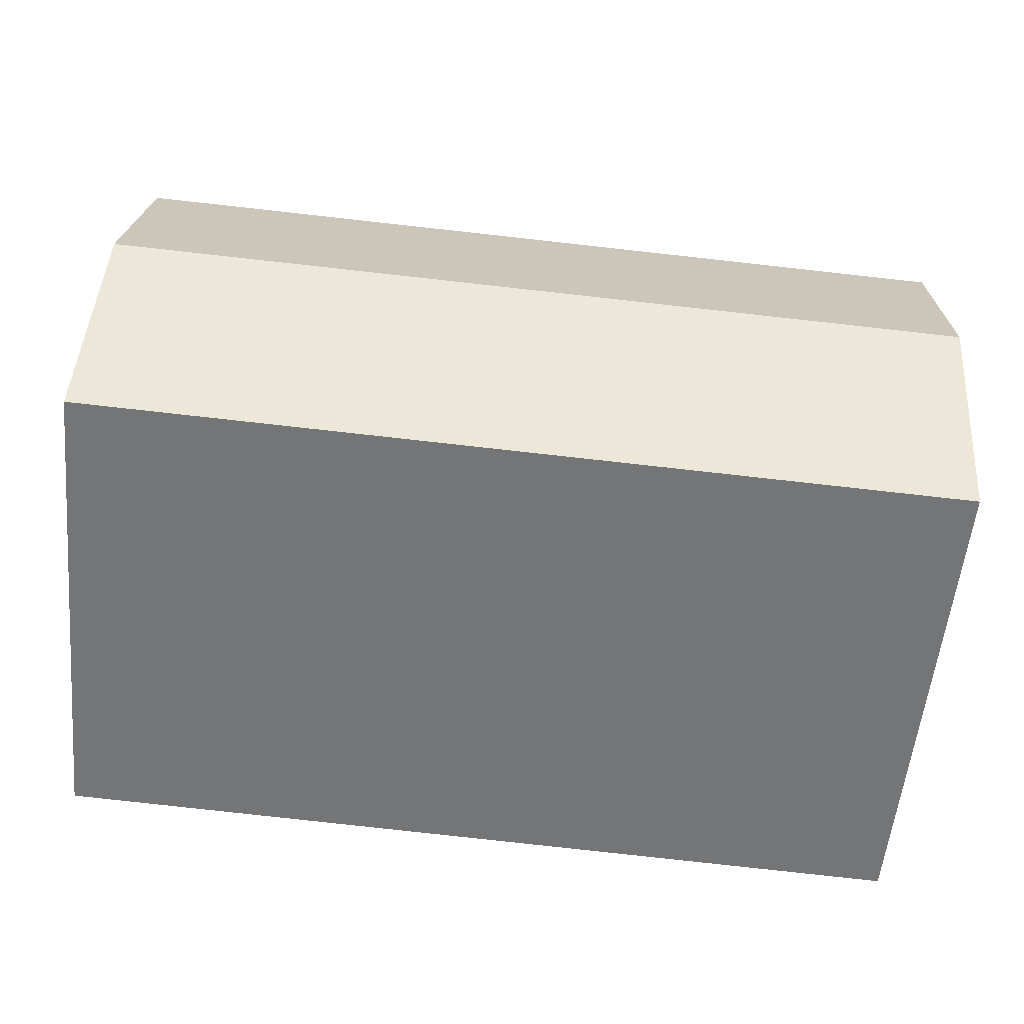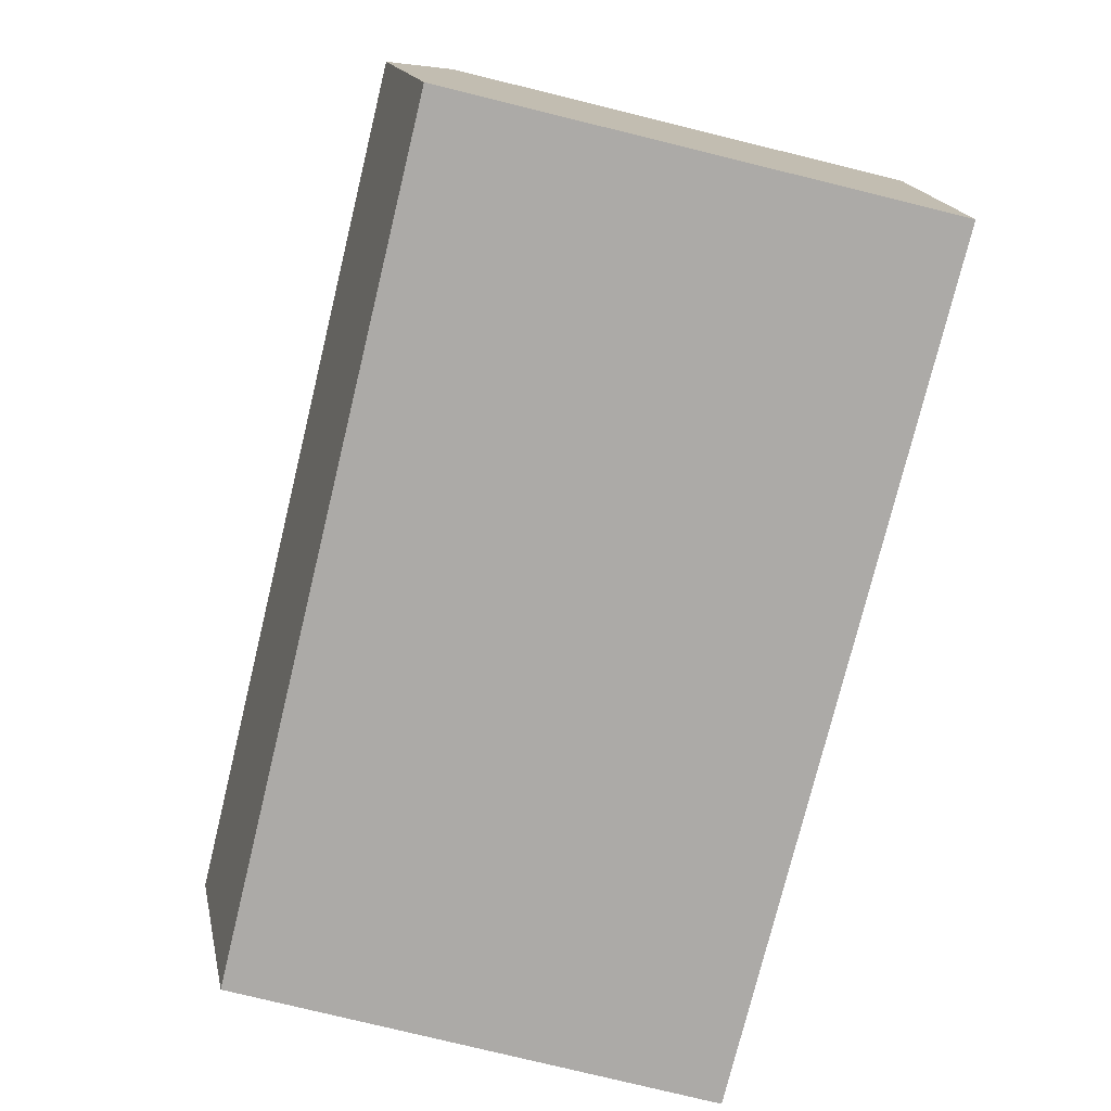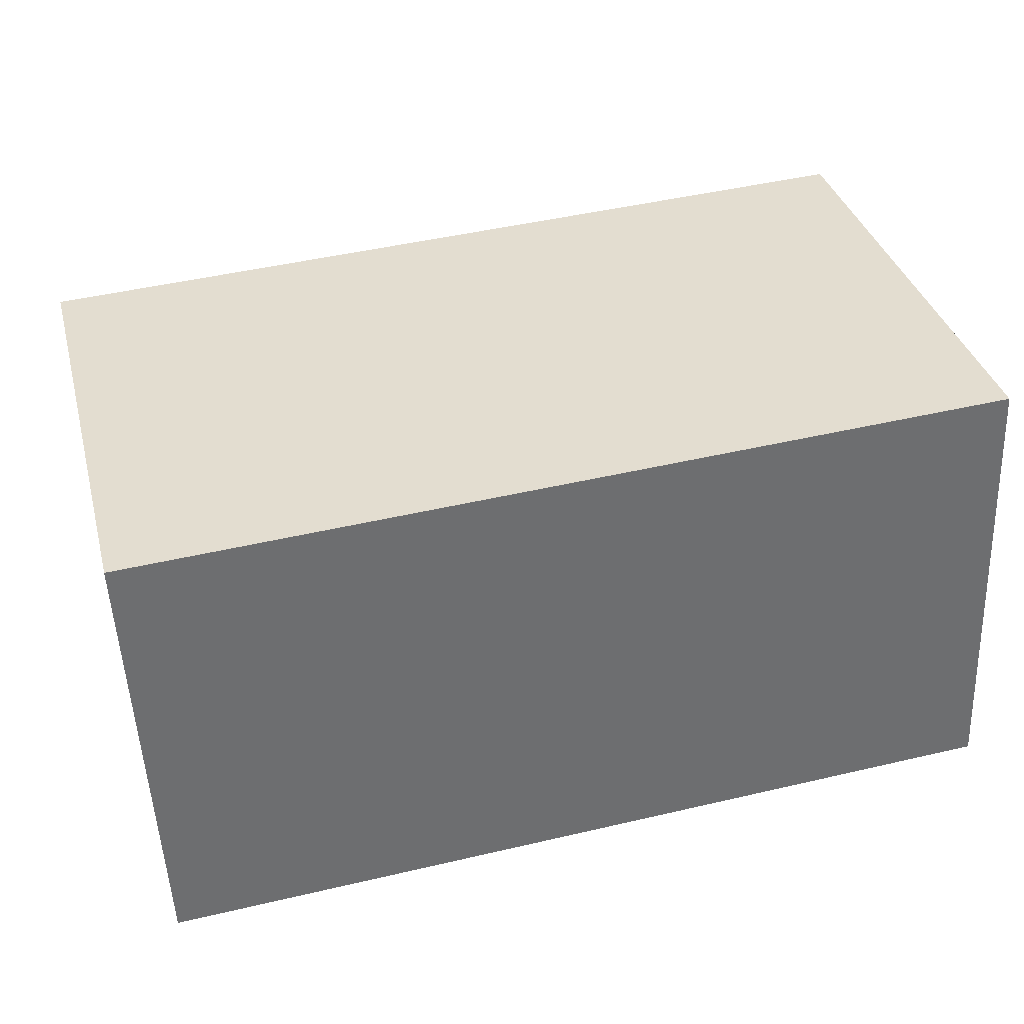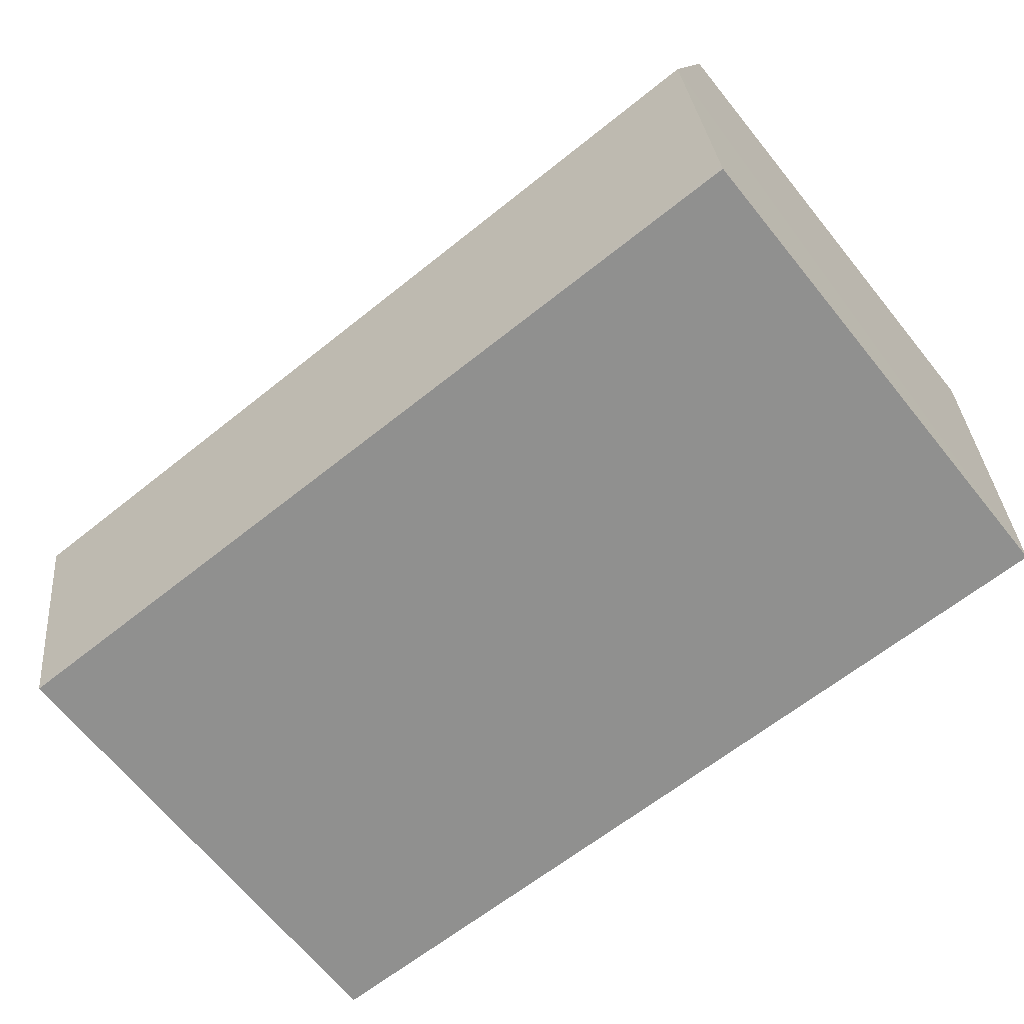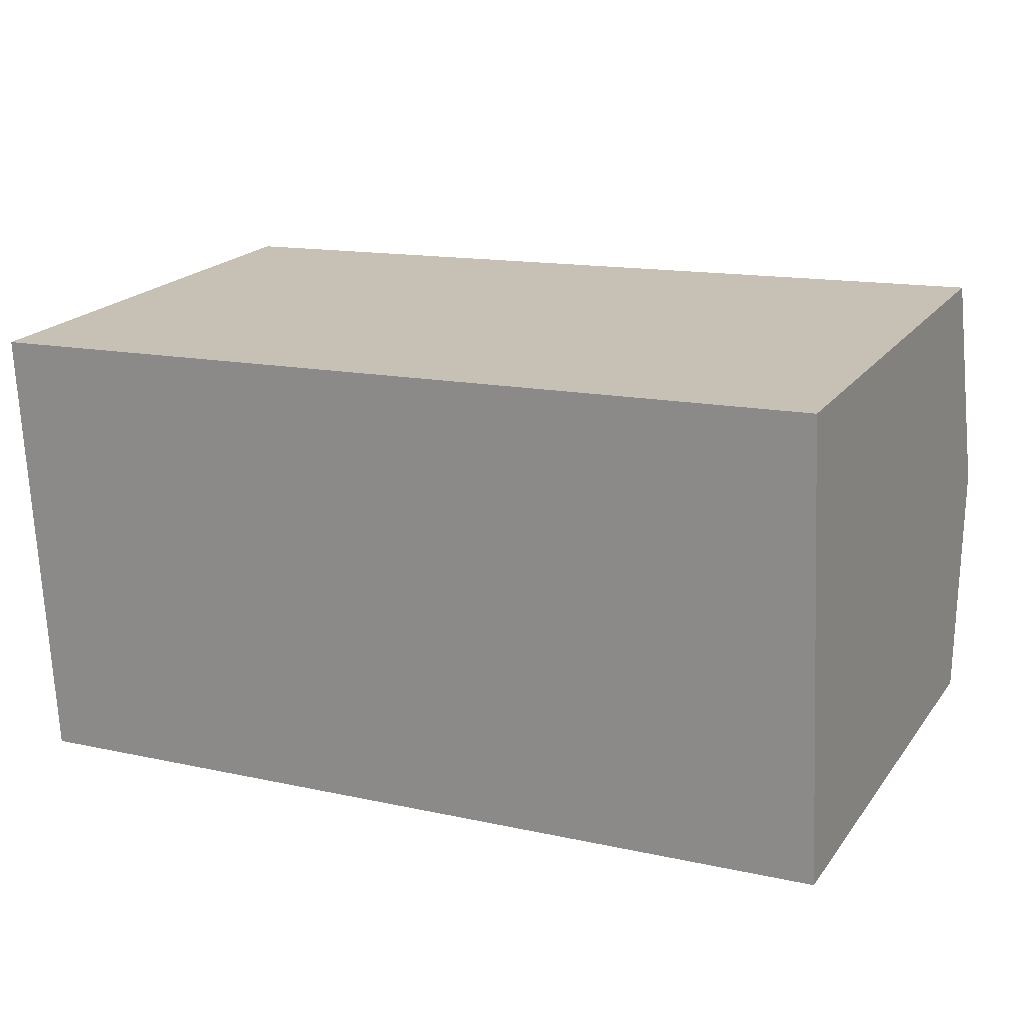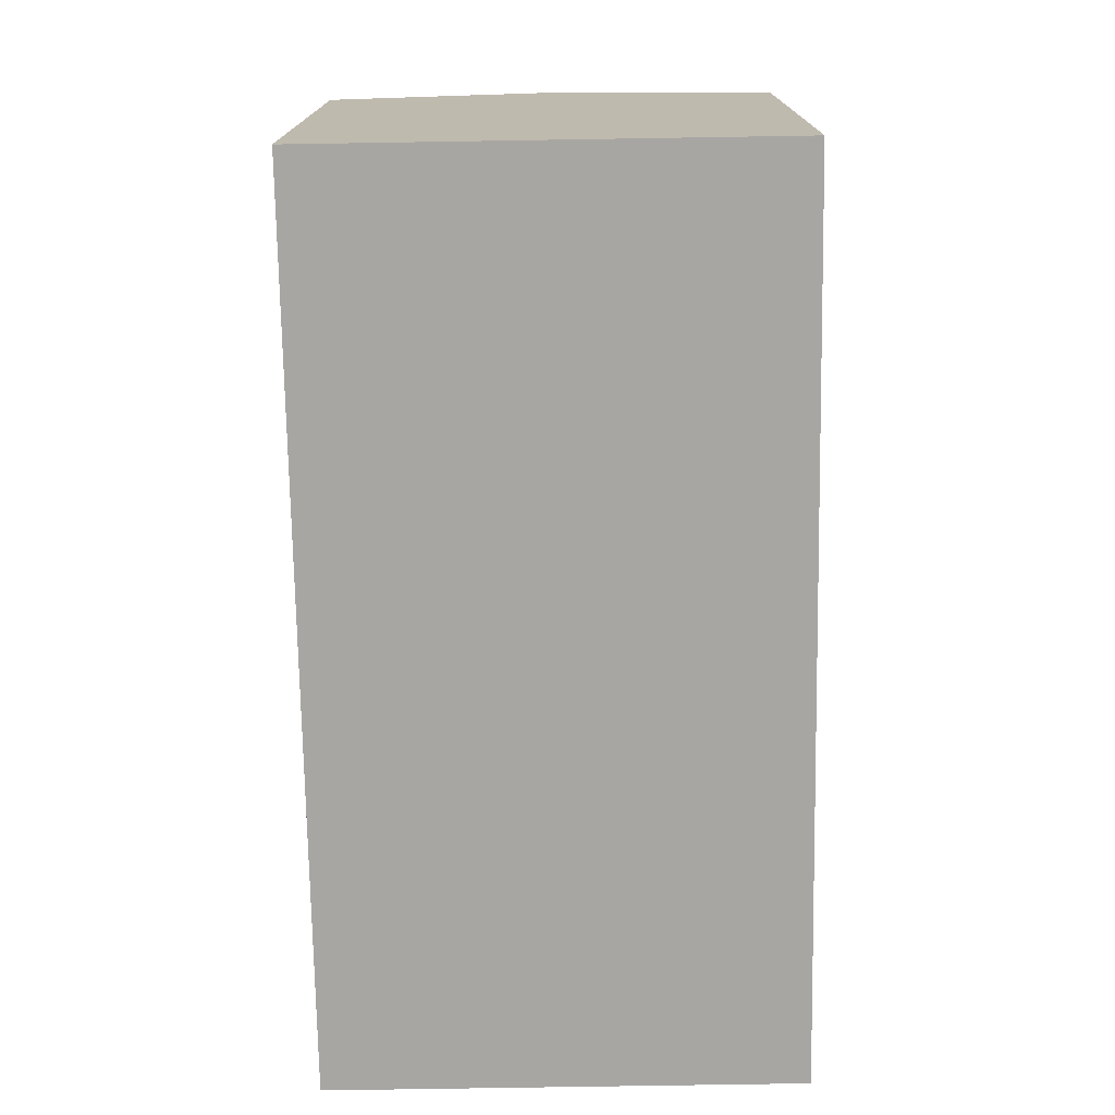
<metadata>
{"format":"obj","ext":"obj","renderer":"f3d","projection":"perspective","resolution":1024,"background":"white","views":[{"elev":-56.4,"azim":174.4,"up":"+Z"},{"elev":-78.9,"azim":-103.7,"up":"+Z"},{"elev":36.0,"azim":-14.6,"up":"+Z"},{"elev":-67.6,"azim":-140.9,"up":"+Z"},{"elev":20.3,"azim":26.0,"up":"+Z"},{"elev":-74.3,"azim":-91.8,"up":"+Y"}]}
</metadata>
<code>
v  0.555 12.86 -11.66
v  12.05 12.81 -11.29
v  0.564 12.81 -11.85
v  0.282 14.2 -5.927
v  22.88 14.2 -4.823
v  13.17 12.81 -11.24
v  23.15 12.85 -10.57
v  23.16 12.81 -10.75
v  0 12.81 7.845e-16
v  22.59 12.81 1.104
v  0.564 7.258e-16 -11.85
v  0.555 7.14e-16 -11.66
v  0 0 0
v  0.282 3.629e-16 -5.927
v  22.59 -6.76e-17 1.104
v  23.16 6.583e-16 -10.75
v  22.88 2.953e-16 -4.823
v  23.15 6.475e-16 -10.57
v  13.17 6.882e-16 -11.24
v  12.05 6.915e-16 -11.29
g defaultobject
f 1 2 3
f 2 1 4
f 2 4 5
f 2 5 6
f 6 5 7
f 6 7 8
f 9 5 4
f 5 9 10
f 11 1 3
f 1 11 4
f 4 11 9
f 9 11 12
f 9 12 13
f 13 12 14
f 13 10 9
f 10 13 15
f 15 5 10
f 5 15 7
f 7 15 8
f 8 15 16
f 16 15 17
f 16 17 18
f 16 6 8
f 6 16 2
f 2 16 3
f 3 16 19
f 3 19 11
f 11 19 20
f 13 17 15
f 17 13 18
f 18 13 19
f 19 13 20
f 20 13 12
f 20 12 11
f 12 13 14
f 19 16 18

</code>
